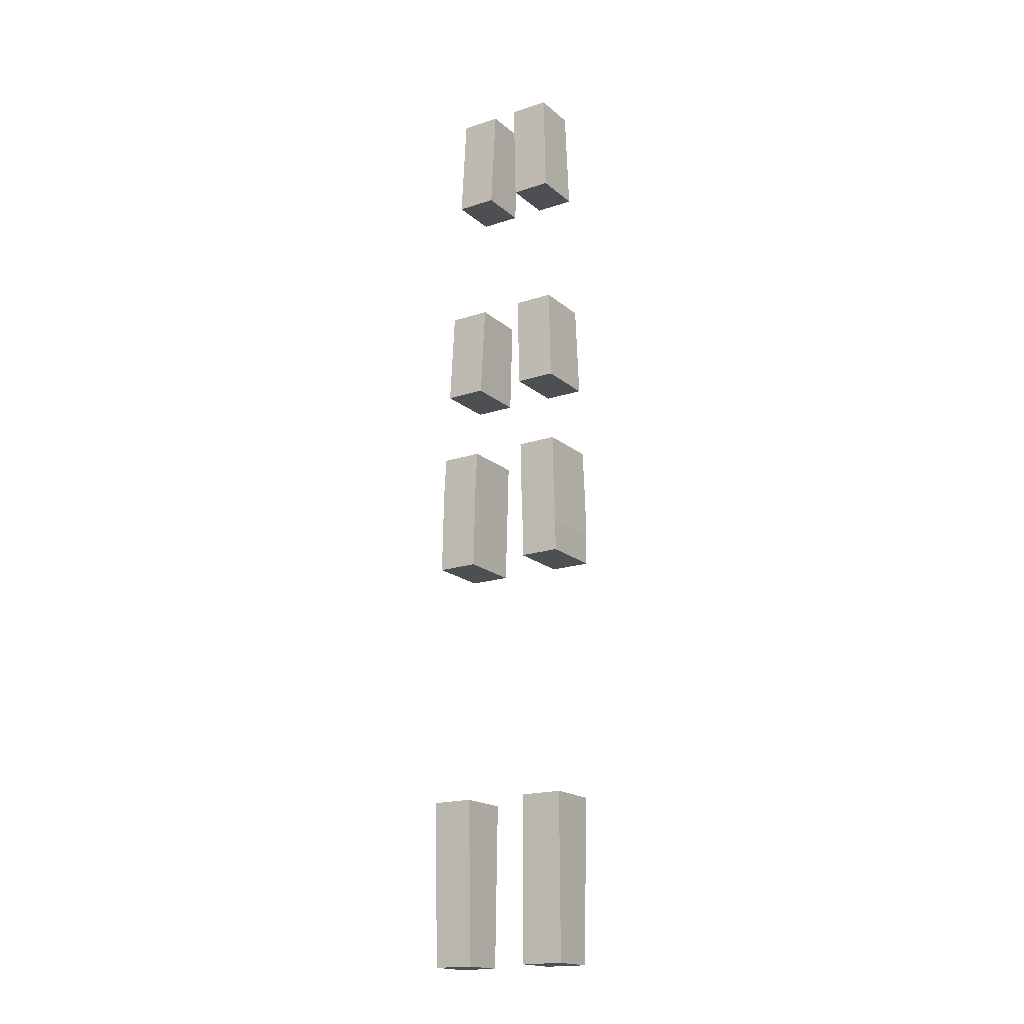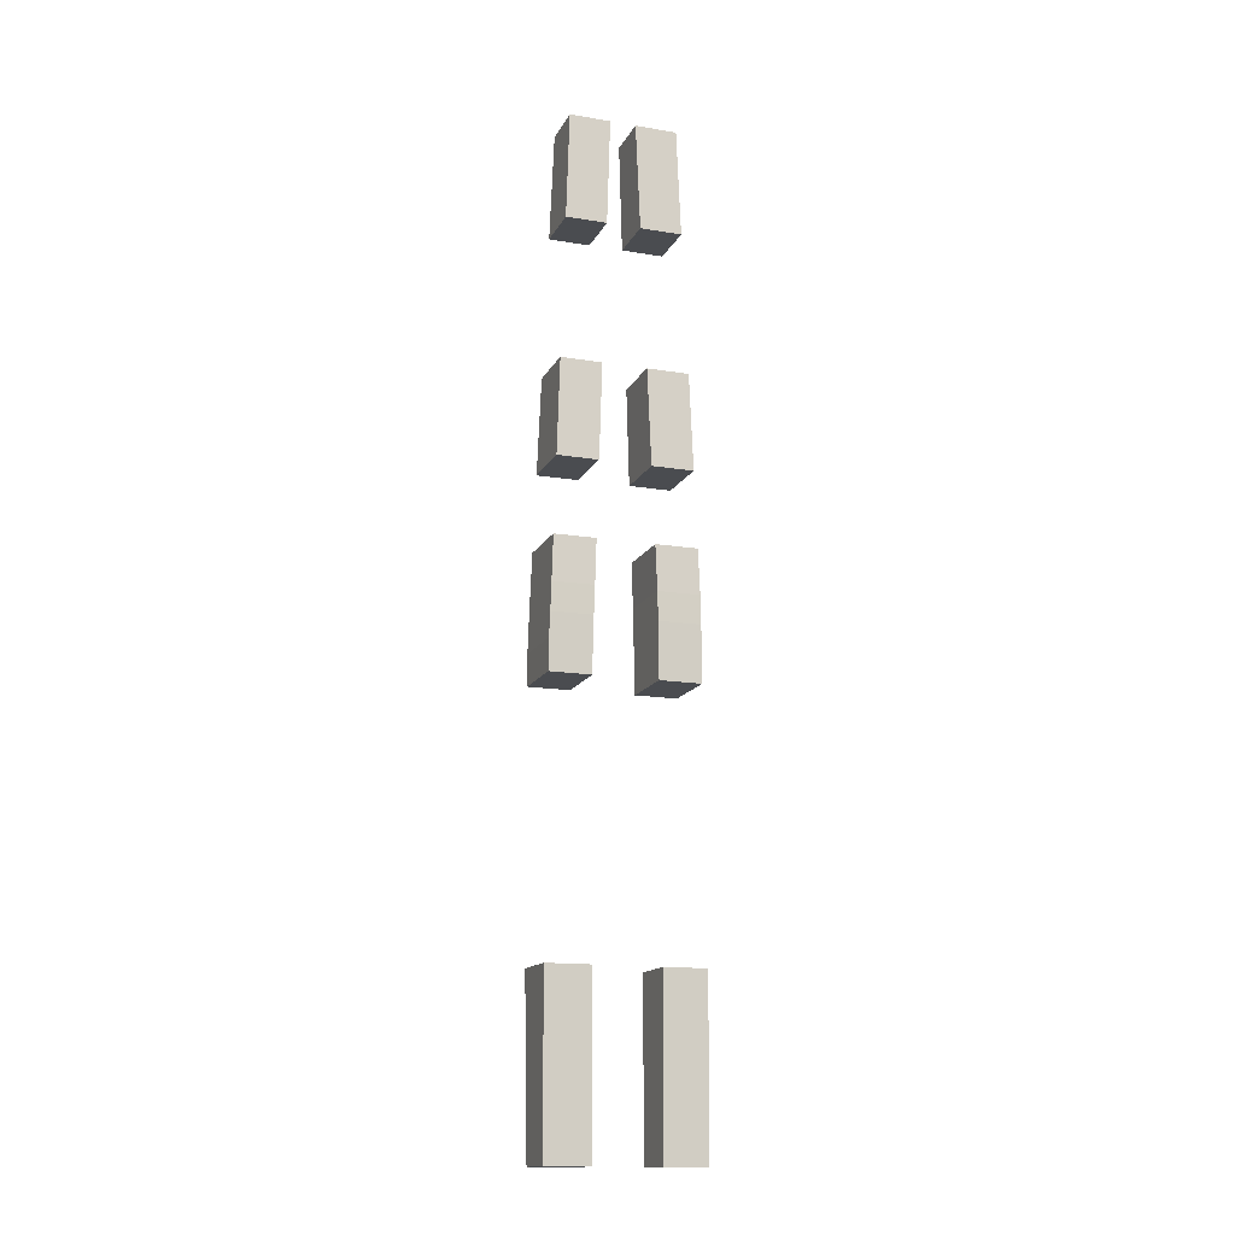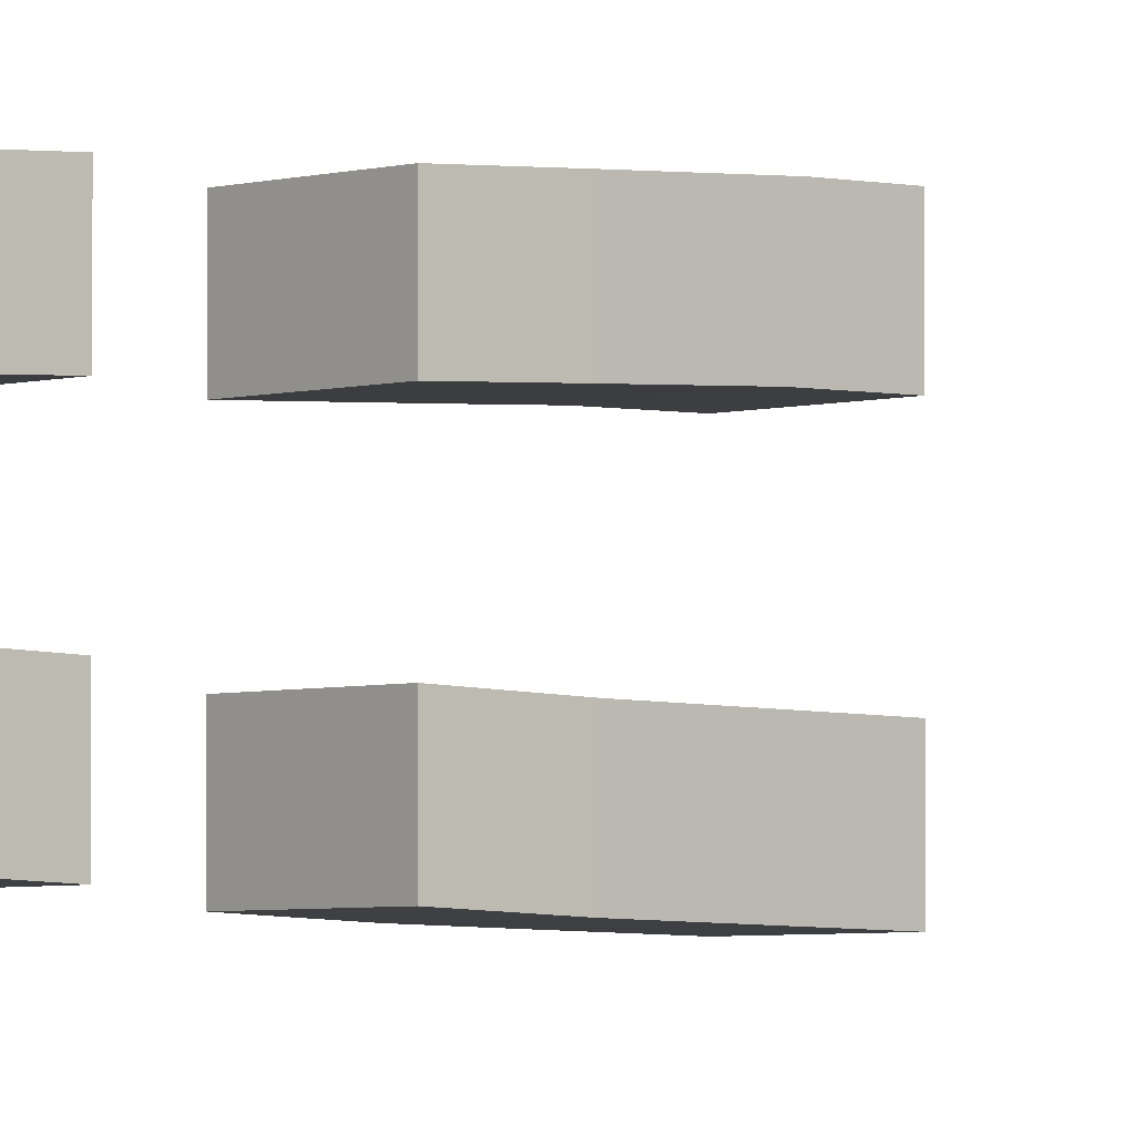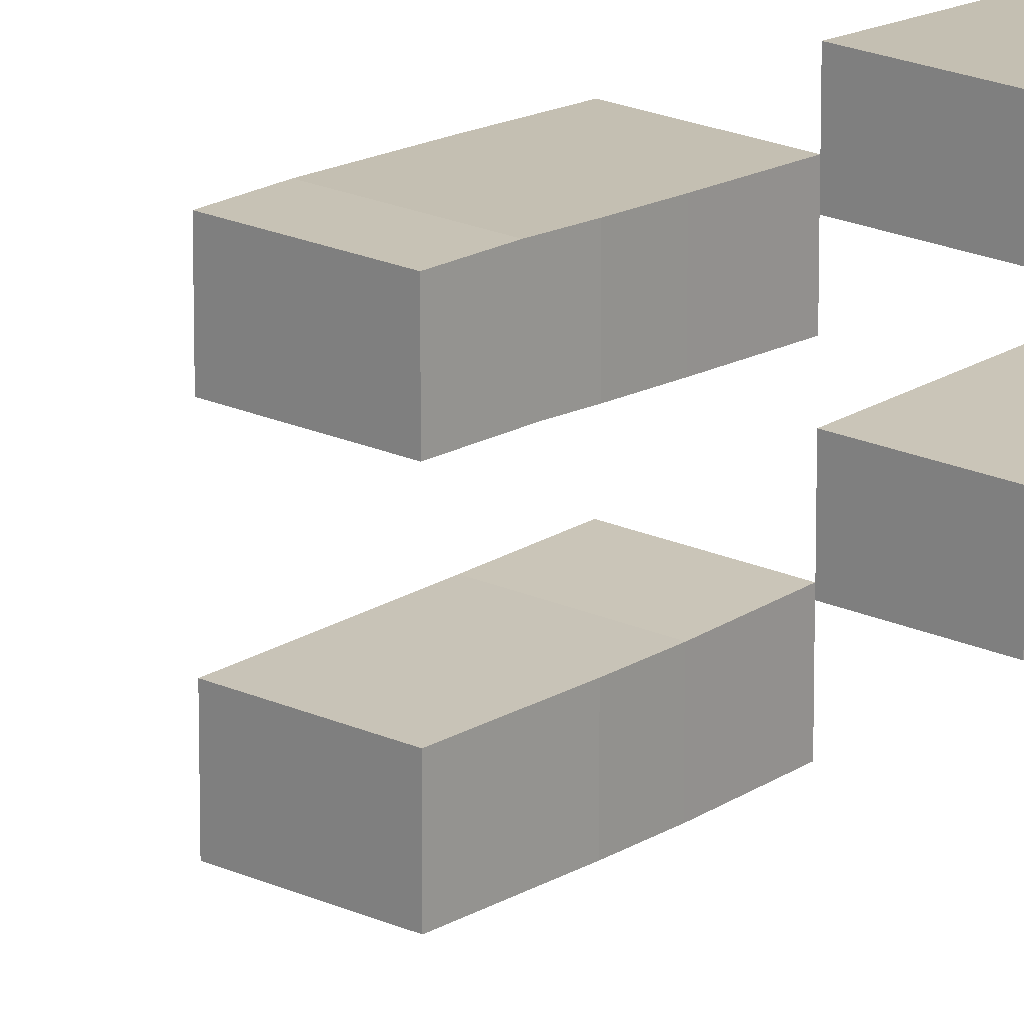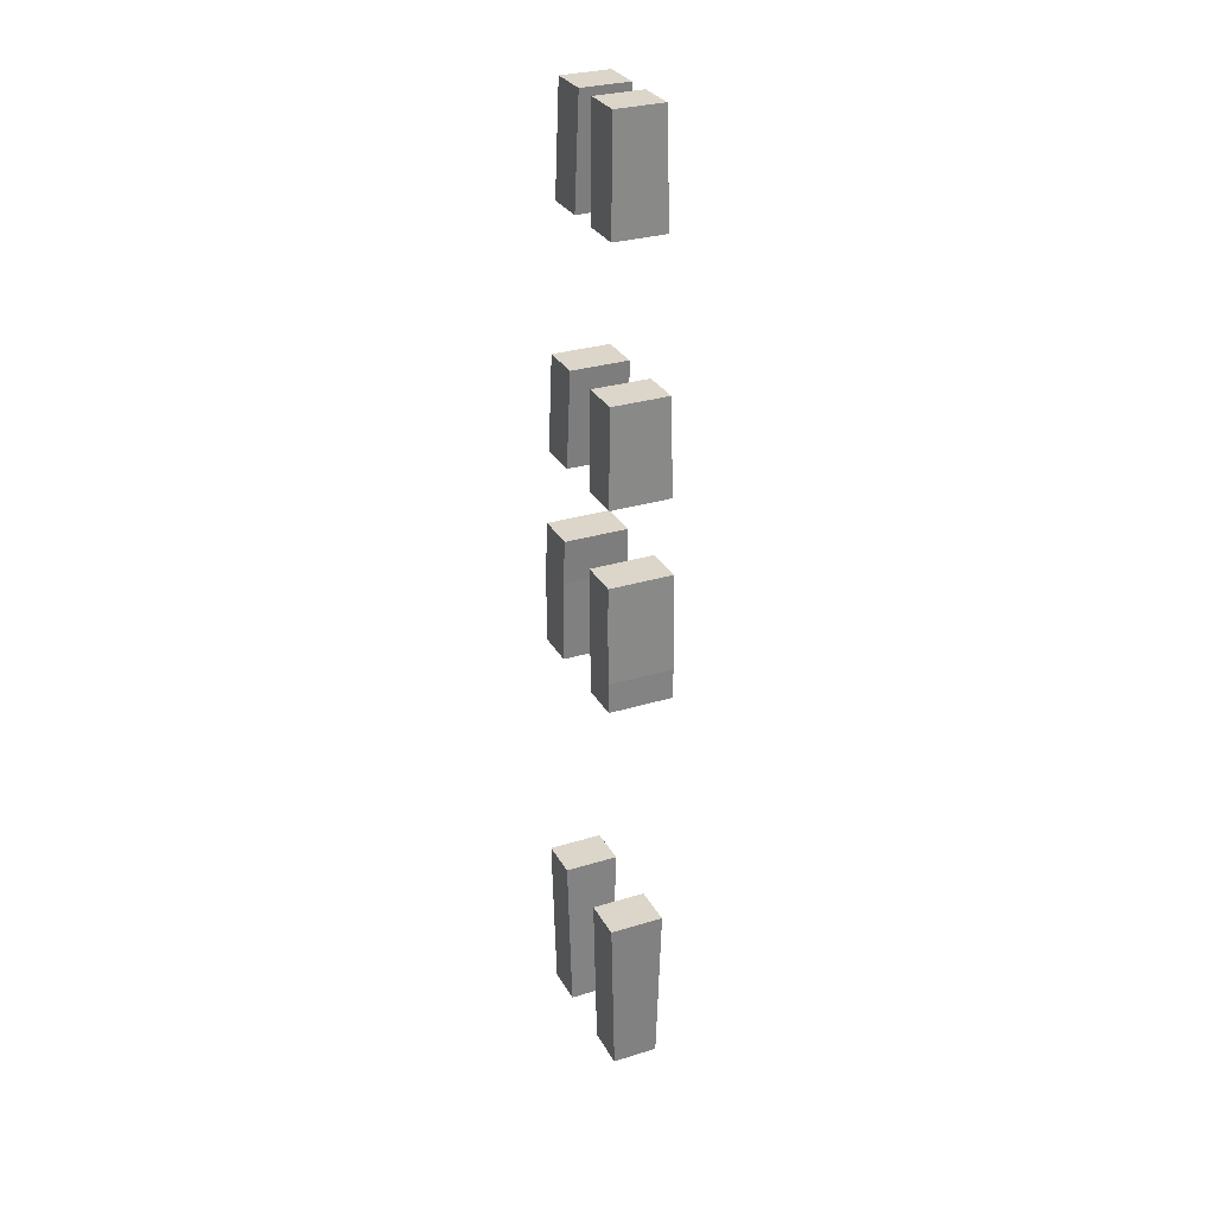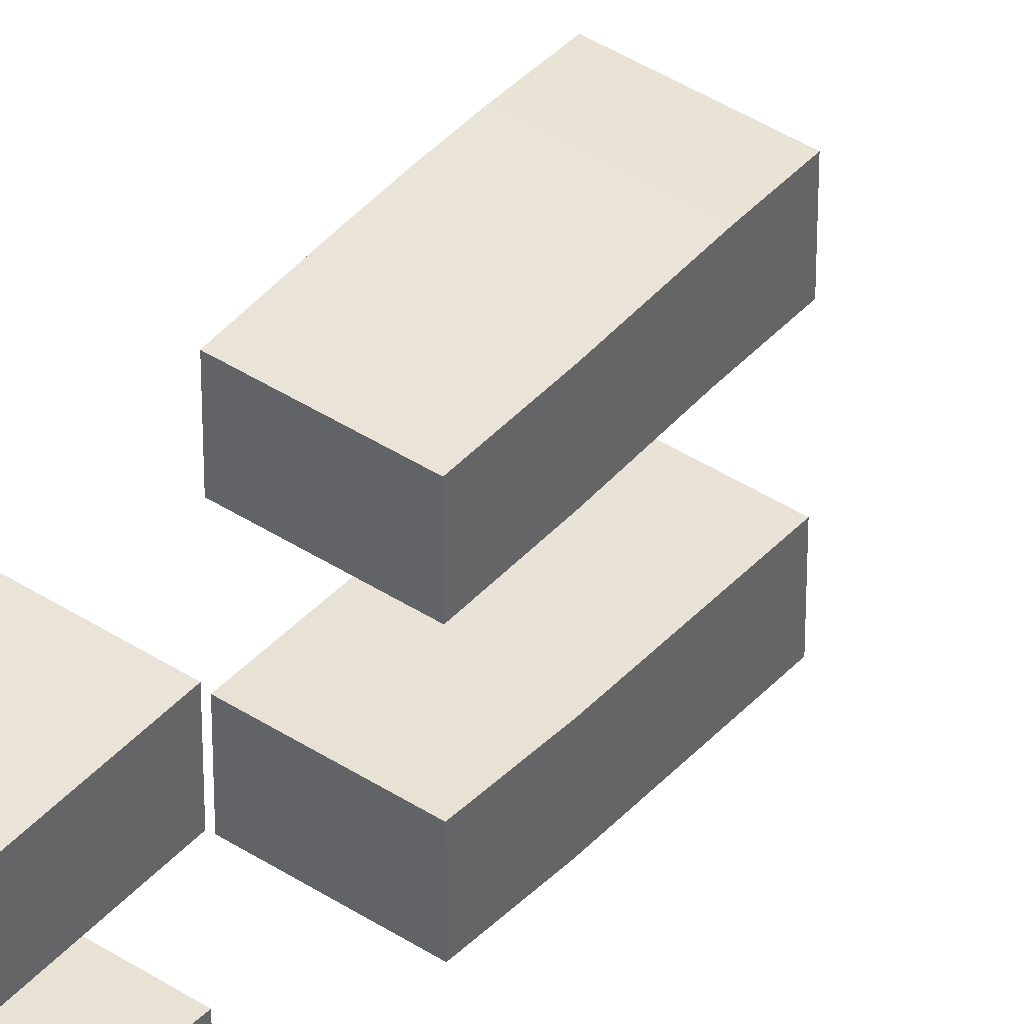
<metadata>
{"format":"obj","ext":"obj","renderer":"f3d","projection":"perspective","resolution":1024,"background":"white","views":[{"elev":-18.2,"azim":122.7,"up":"+Z"},{"elev":-15.1,"azim":-109.4,"up":"+Z"},{"elev":-3.2,"azim":49.8,"up":"+Y"},{"elev":19.0,"azim":-138.4,"up":"+Y"},{"elev":29.7,"azim":155.8,"up":"+Z"},{"elev":42.0,"azim":38.0,"up":"+Y"}]}
</metadata>
<code>
v -2420 -1.978e+04 6151
v -2421 -1.978e+04 6210
v -2421 -1.979e+04 6297
v -2419 -1.979e+04 6435
v -2220 -1.979e+04 6435
v -2217 -1.979e+04 6300
v -2217 -1.978e+04 6151
v -2417 -1.978e+04 6039
v -2420 -1.978e+04 6151
v -2217 -1.978e+04 6151
v -2217 -1.978e+04 6039
v -2419 -1.967e+04 6435
v -2419 -1.979e+04 6435
v -2421 -1.979e+04 6297
v -2421 -1.966e+04 6297
v -2419 -1.979e+04 6435
v -2419 -1.967e+04 6435
v -2220 -1.967e+04 6435
v -2220 -1.979e+04 6435
v -2220 -1.967e+04 6435
v -2419 -1.967e+04 6435
v -2421 -1.966e+04 6297
v -2421 -1.966e+04 6210
v -2419 -1.965e+04 6134
v -2217 -1.965e+04 6134
v -2217 -1.966e+04 6300
v -2419 -1.965e+04 6134
v -2417 -1.965e+04 6039
v -2217 -1.965e+04 6039
v -2217 -1.965e+04 6134
v -2417 -1.965e+04 6039
v -2417 -1.978e+04 6039
v -2217 -1.978e+04 6039
v -2217 -1.965e+04 6039
v -2421 -1.978e+04 6210
v -2421 -1.966e+04 6210
v -2421 -1.966e+04 6297
v -2421 -1.979e+04 6297
v -2420 -1.978e+04 6151
v -2417 -1.978e+04 6039
v -2417 -1.965e+04 6039
v -2419 -1.965e+04 6134
v -2421 -1.966e+04 6210
v -2421 -1.978e+04 6210
v -2217 -1.965e+04 6134
v -2217 -1.965e+04 6039
v -2217 -1.978e+04 6039
v -2217 -1.978e+04 6151
v -2217 -1.979e+04 6300
v -2217 -1.966e+04 6300
v -2220 -1.979e+04 6435
v -2220 -1.967e+04 6435
v -2217 -1.966e+04 6300
v -2217 -1.979e+04 6300
v -2220 -1.997e+04 6435
v -2419 -1.997e+04 6435
v -2421 -1.997e+04 6298
v -2217 -1.997e+04 6298
v -2217 -1.997e+04 6300
v -2421 -1.997e+04 6298
v -2421 -1.997e+04 6297
v -2421 -1.998e+04 6210
v -2417 -1.998e+04 6039
v -2217 -1.998e+04 6039
v -2217 -1.997e+04 6298
v -2417 -1.998e+04 6039
v -2417 -2.011e+04 6039
v -2217 -2.011e+04 6039
v -2217 -1.998e+04 6039
v -2419 -2.01e+04 6435
v -2419 -1.997e+04 6435
v -2220 -1.997e+04 6435
v -2220 -2.01e+04 6435
v -2417 -2.011e+04 6039
v -2421 -2.011e+04 6210
v -2421 -2.01e+04 6297
v -2421 -2.01e+04 6301
v -2217 -2.01e+04 6301
v -2217 -2.01e+04 6300
v -2217 -2.011e+04 6039
v -2421 -2.01e+04 6301
v -2419 -2.01e+04 6435
v -2220 -2.01e+04 6435
v -2217 -2.01e+04 6301
v -2217 -2.01e+04 6301
v -2220 -2.01e+04 6435
v -2220 -1.997e+04 6435
v -2217 -1.997e+04 6300
v -2217 -2.01e+04 6300
v -2217 -1.997e+04 6298
v -2217 -1.998e+04 6039
v -2217 -2.011e+04 6039
v -2217 -2.01e+04 6300
v -2217 -1.997e+04 6300
v -2417 -2.011e+04 6039
v -2417 -1.998e+04 6039
v -2421 -1.998e+04 6210
v -2421 -2.011e+04 6210
v -2421 -2.011e+04 6210
v -2421 -1.998e+04 6210
v -2421 -1.997e+04 6297
v -2421 -2.01e+04 6297
v -2421 -1.997e+04 6298
v -2419 -1.997e+04 6435
v -2419 -2.01e+04 6435
v -2421 -2.01e+04 6301
v -2421 -2.01e+04 6297
v -2421 -1.997e+04 6297
v -2396 -2e+04 5247
v -2383 -2e+04 4723
v -2240 -2e+04 4723
v -2226 -2e+04 5247
v -2396 -2.013e+04 5247
v -2396 -2e+04 5247
v -2226 -2e+04 5247
v -2226 -2.013e+04 5247
v -2383 -2e+04 4723
v -2383 -2.013e+04 4723
v -2240 -2.013e+04 4723
v -2240 -2e+04 4723
v -2383 -2.013e+04 4723
v -2396 -2.013e+04 5247
v -2226 -2.013e+04 5247
v -2240 -2.013e+04 4723
v -2240 -2.013e+04 4723
v -2226 -2.013e+04 5247
v -2226 -2e+04 5247
v -2240 -2e+04 4723
v -2396 -2.013e+04 5247
v -2383 -2.013e+04 4723
v -2383 -2e+04 4723
v -2396 -2e+04 5247
v -2383 -1.98e+04 4723
v -2396 -1.979e+04 5247
v -2226 -1.979e+04 5247
v -2240 -1.98e+04 4723
v -2396 -1.979e+04 5247
v -2396 -1.966e+04 5247
v -2226 -1.966e+04 5247
v -2226 -1.979e+04 5247
v -2396 -1.966e+04 5247
v -2383 -1.966e+04 4723
v -2240 -1.966e+04 4723
v -2226 -1.966e+04 5247
v -2383 -1.966e+04 4723
v -2383 -1.98e+04 4723
v -2240 -1.98e+04 4723
v -2240 -1.966e+04 4723
v -2226 -1.966e+04 5247
v -2240 -1.966e+04 4723
v -2240 -1.98e+04 4723
v -2226 -1.979e+04 5247
v -2383 -1.966e+04 4723
v -2396 -1.966e+04 5247
v -2396 -1.979e+04 5247
v -2383 -1.98e+04 4723
v -2406 -1.983e+04 7415
v -2401 -1.984e+04 7752
v -2252 -1.984e+04 7752
v -2244 -1.983e+04 7415
v -2401 -1.984e+04 7752
v -2401 -1.971e+04 7752
v -2252 -1.971e+04 7752
v -2252 -1.984e+04 7752
v -2401 -1.971e+04 7752
v -2406 -1.97e+04 7415
v -2244 -1.97e+04 7415
v -2252 -1.971e+04 7752
v -2406 -1.97e+04 7415
v -2406 -1.983e+04 7415
v -2244 -1.983e+04 7415
v -2244 -1.97e+04 7415
v -2252 -1.971e+04 7752
v -2244 -1.97e+04 7415
v -2244 -1.983e+04 7415
v -2252 -1.984e+04 7752
v -2406 -1.97e+04 7415
v -2401 -1.971e+04 7752
v -2401 -1.984e+04 7752
v -2406 -1.983e+04 7415
v -2406 -1.993e+04 7415
v -2406 -2.006e+04 7415
v -2244 -2.006e+04 7415
v -2244 -1.993e+04 7415
v -2401 -1.992e+04 7752
v -2406 -1.993e+04 7415
v -2244 -1.993e+04 7415
v -2252 -1.992e+04 7752
v -2401 -2.005e+04 7752
v -2401 -1.992e+04 7752
v -2252 -1.992e+04 7752
v -2252 -2.005e+04 7752
v -2406 -2.006e+04 7415
v -2401 -2.005e+04 7752
v -2252 -2.005e+04 7752
v -2244 -2.006e+04 7415
v -2252 -2.005e+04 7752
v -2252 -1.992e+04 7752
v -2244 -1.993e+04 7415
v -2244 -2.006e+04 7415
v -2401 -1.992e+04 7752
v -2401 -2.005e+04 7752
v -2406 -2.006e+04 7415
v -2406 -1.993e+04 7415
v -2416 -1.996e+04 6670
v -2416 -2.009e+04 6670
v -2226 -2.009e+04 6670
v -2226 -1.996e+04 6670
v -2412 -1.995e+04 6970
v -2416 -1.996e+04 6670
v -2226 -1.996e+04 6670
v -2233 -1.995e+04 6970
v -2412 -2.008e+04 6970
v -2412 -1.995e+04 6970
v -2233 -1.995e+04 6970
v -2233 -2.008e+04 6970
v -2416 -2.009e+04 6670
v -2412 -2.008e+04 6970
v -2233 -2.008e+04 6970
v -2226 -2.009e+04 6670
v -2233 -2.008e+04 6970
v -2233 -1.995e+04 6970
v -2226 -1.996e+04 6670
v -2226 -2.009e+04 6670
v -2412 -1.995e+04 6970
v -2412 -2.008e+04 6970
v -2416 -2.009e+04 6670
v -2416 -1.996e+04 6670
v -2416 -1.98e+04 6670
v -2412 -1.981e+04 6970
v -2233 -1.981e+04 6970
v -2226 -1.98e+04 6670
v -2412 -1.981e+04 6970
v -2412 -1.968e+04 6970
v -2233 -1.968e+04 6970
v -2233 -1.981e+04 6970
v -2412 -1.968e+04 6970
v -2416 -1.967e+04 6670
v -2226 -1.967e+04 6670
v -2233 -1.968e+04 6970
v -2416 -1.967e+04 6670
v -2416 -1.98e+04 6670
v -2226 -1.98e+04 6670
v -2226 -1.967e+04 6670
v -2233 -1.968e+04 6970
v -2226 -1.967e+04 6670
v -2226 -1.98e+04 6670
v -2233 -1.981e+04 6970
v -2416 -1.967e+04 6670
v -2412 -1.968e+04 6970
v -2412 -1.981e+04 6970
v -2416 -1.98e+04 6670
f 251 249 252
f 251 250 249
f 247 245 248
f 247 246 245
f 243 241 244
f 243 242 241
f 239 237 240
f 239 238 237
f 235 233 236
f 235 234 233
f 231 229 232
f 231 230 229
f 227 225 228
f 227 226 225
f 223 221 224
f 223 222 221
f 219 217 220
f 219 218 217
f 215 213 216
f 215 214 213
f 211 209 212
f 211 210 209
f 207 205 208
f 207 206 205
f 203 201 204
f 203 202 201
f 199 197 200
f 199 198 197
f 195 193 196
f 195 194 193
f 191 189 192
f 191 190 189
f 187 185 188
f 187 186 185
f 183 181 184
f 183 182 181
f 179 177 180
f 179 178 177
f 175 173 176
f 175 174 173
f 171 169 172
f 171 170 169
f 167 165 168
f 167 166 165
f 163 161 164
f 163 162 161
f 159 157 160
f 159 158 157
f 155 153 156
f 155 154 153
f 151 149 152
f 151 150 149
f 147 145 148
f 147 146 145
f 143 141 144
f 143 142 141
f 139 137 140
f 139 138 137
f 135 133 136
f 135 134 133
f 131 129 132
f 131 130 129
f 127 125 128
f 127 126 125
f 123 121 124
f 123 122 121
f 119 117 120
f 119 118 117
f 115 113 116
f 115 114 113
f 111 109 112
f 111 110 109
f 108 105 103
f 103 105 104
f 108 106 105
f 108 107 106
f 101 99 102
f 101 100 99
f 97 95 98
f 97 96 95
f 93 90 94
f 93 92 90
f 92 91 90
f 87 86 88
f 86 85 88
f 85 89 88
f 83 81 84
f 83 82 81
f 79 78 80
f 78 74 80
f 78 77 74
f 77 76 74
f 76 75 74
f 72 70 73
f 72 71 70
f 68 66 69
f 68 67 66
f 64 63 65
f 63 60 65
f 63 62 60
f 62 61 60
f 58 55 59
f 58 56 55
f 58 57 56
f 53 51 54
f 53 52 51
f 49 48 50
f 48 45 50
f 48 47 45
f 47 46 45
f 41 43 42
f 41 40 43
f 40 39 43
f 39 44 43
f 37 35 38
f 37 36 35
f 33 31 34
f 33 32 31
f 29 27 30
f 29 28 27
f 25 20 26
f 25 24 20
f 24 21 20
f 24 23 21
f 23 22 21
f 18 16 19
f 18 17 16
f 14 12 15
f 14 13 12
f 10 8 11
f 10 9 8
f 6 5 7
f 5 4 7
f 4 1 7
f 4 3 1
f 3 2 1

</code>
